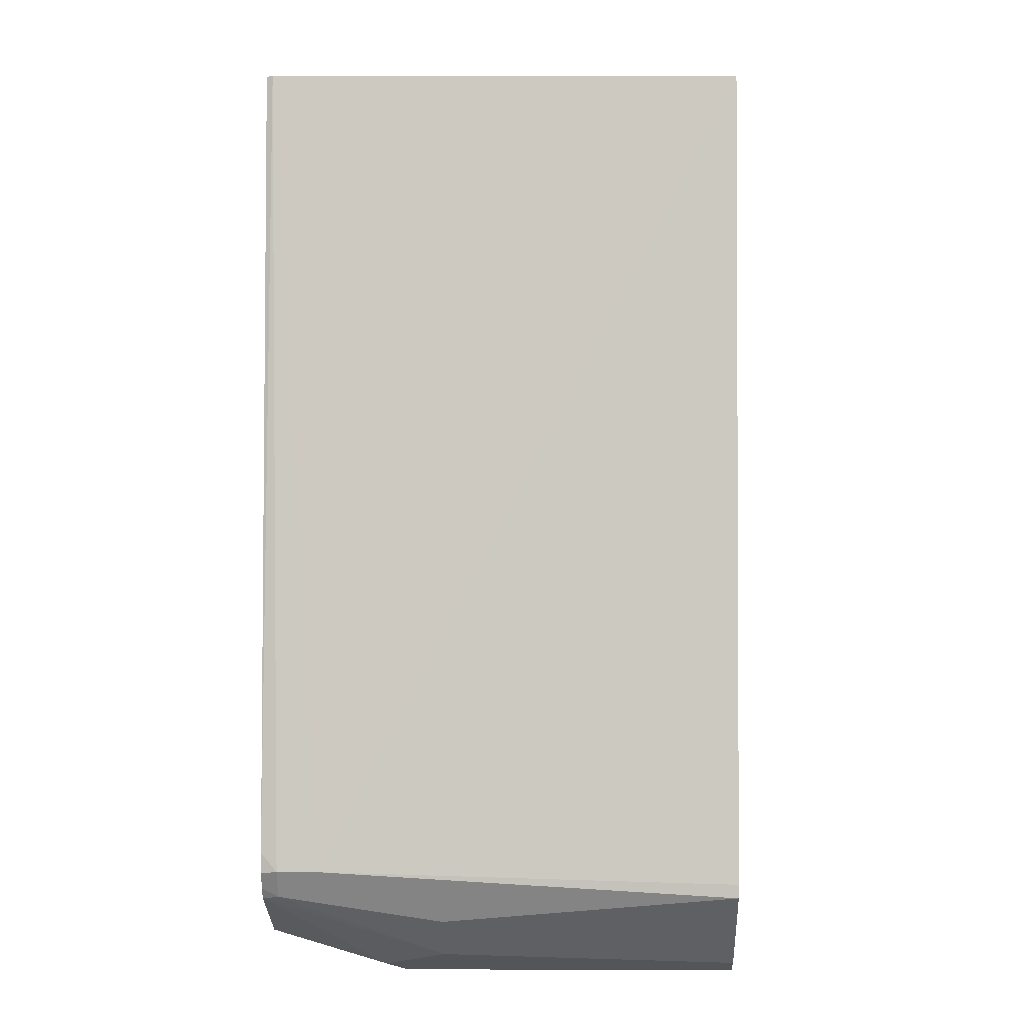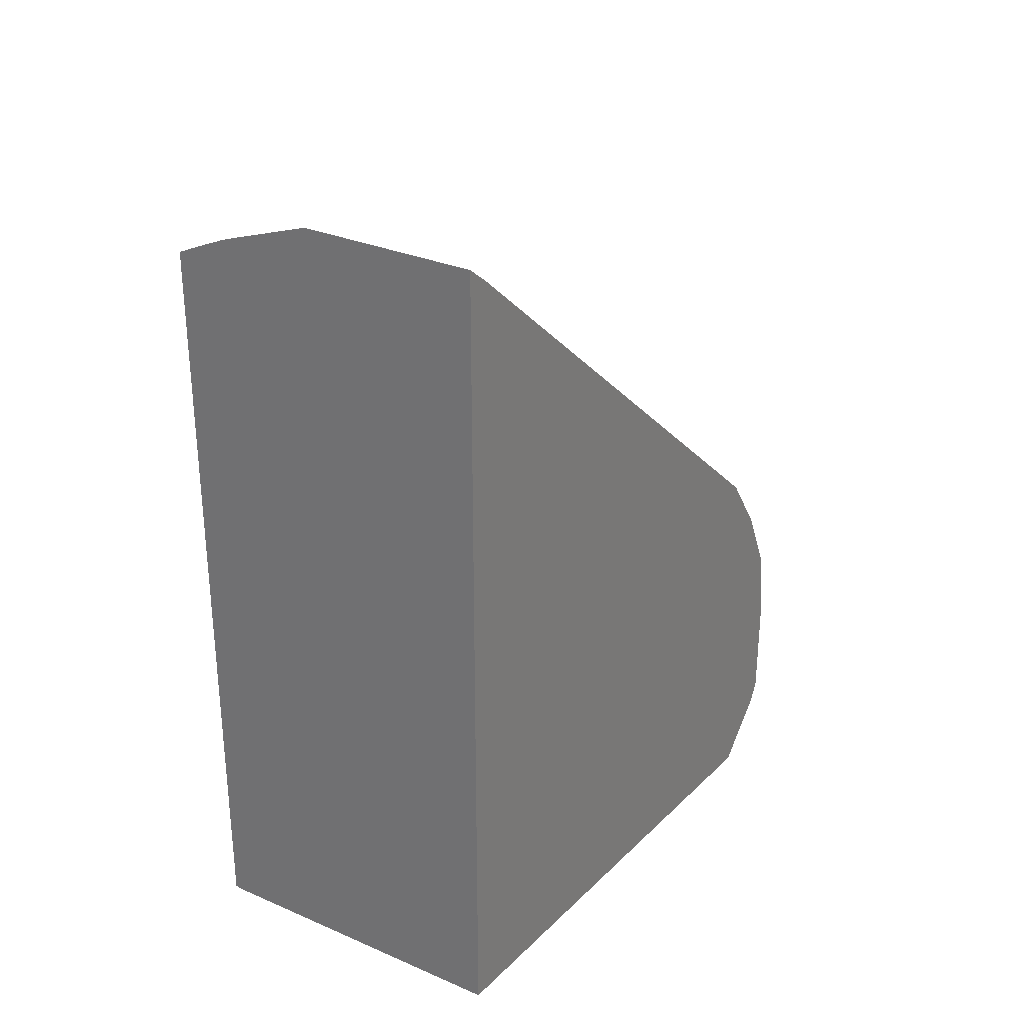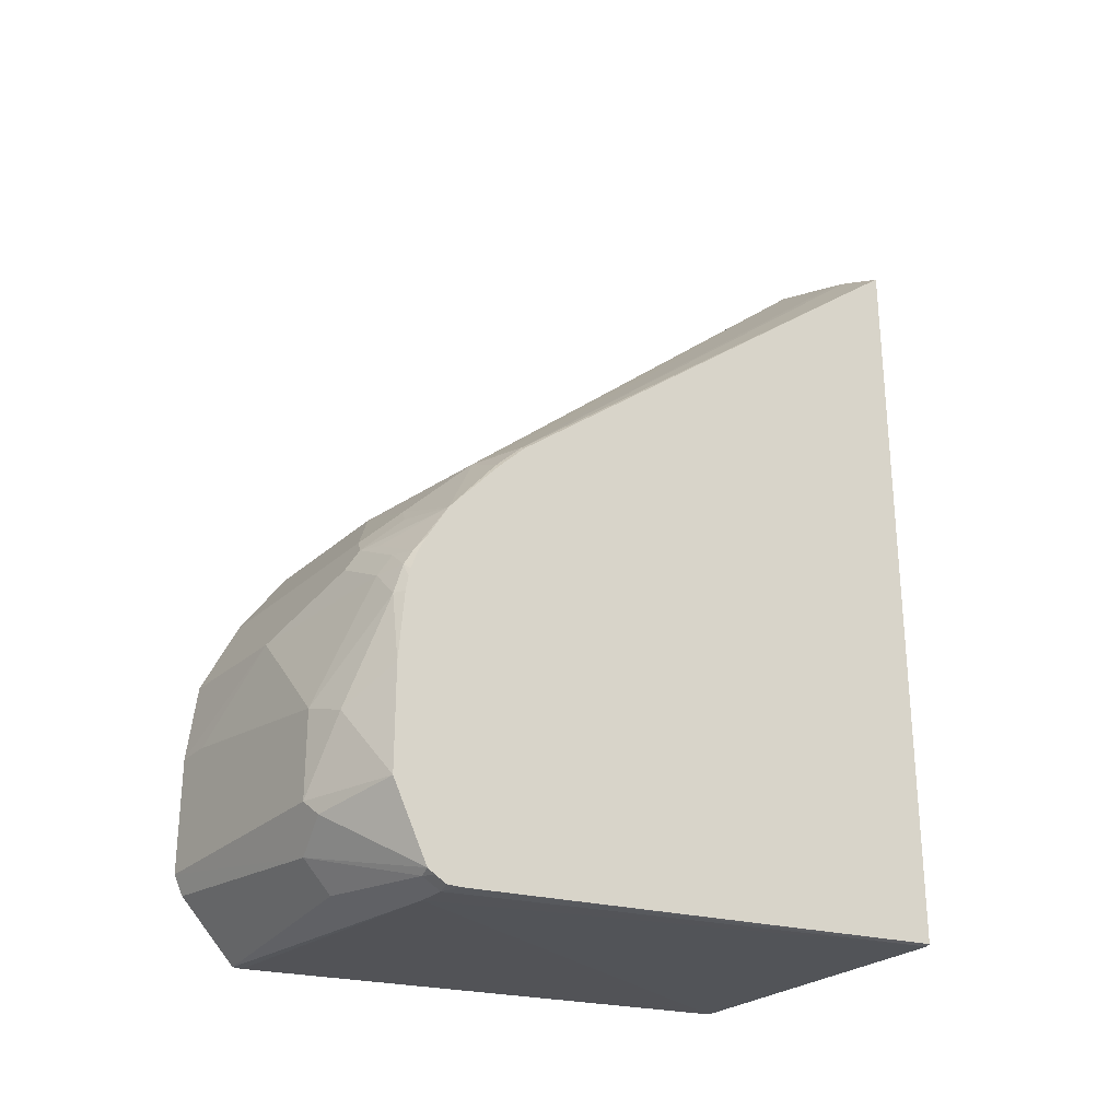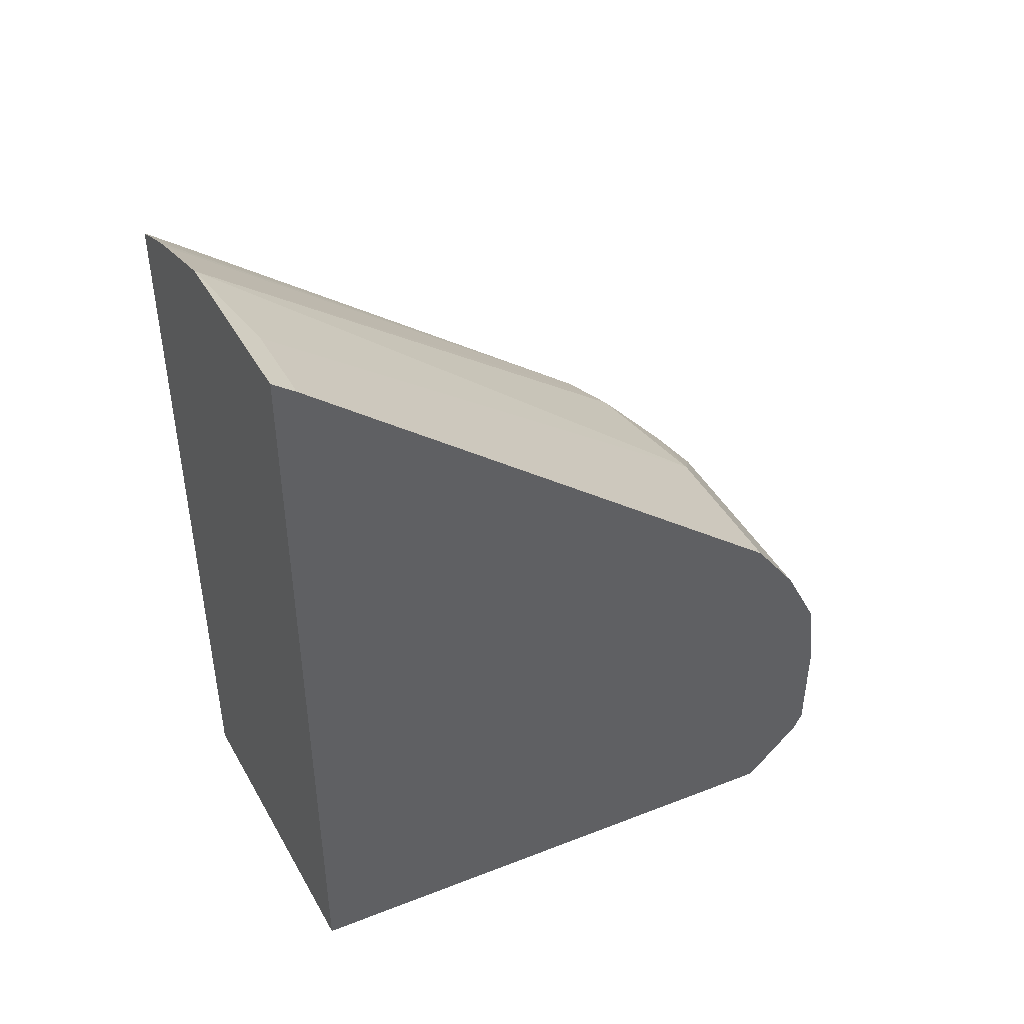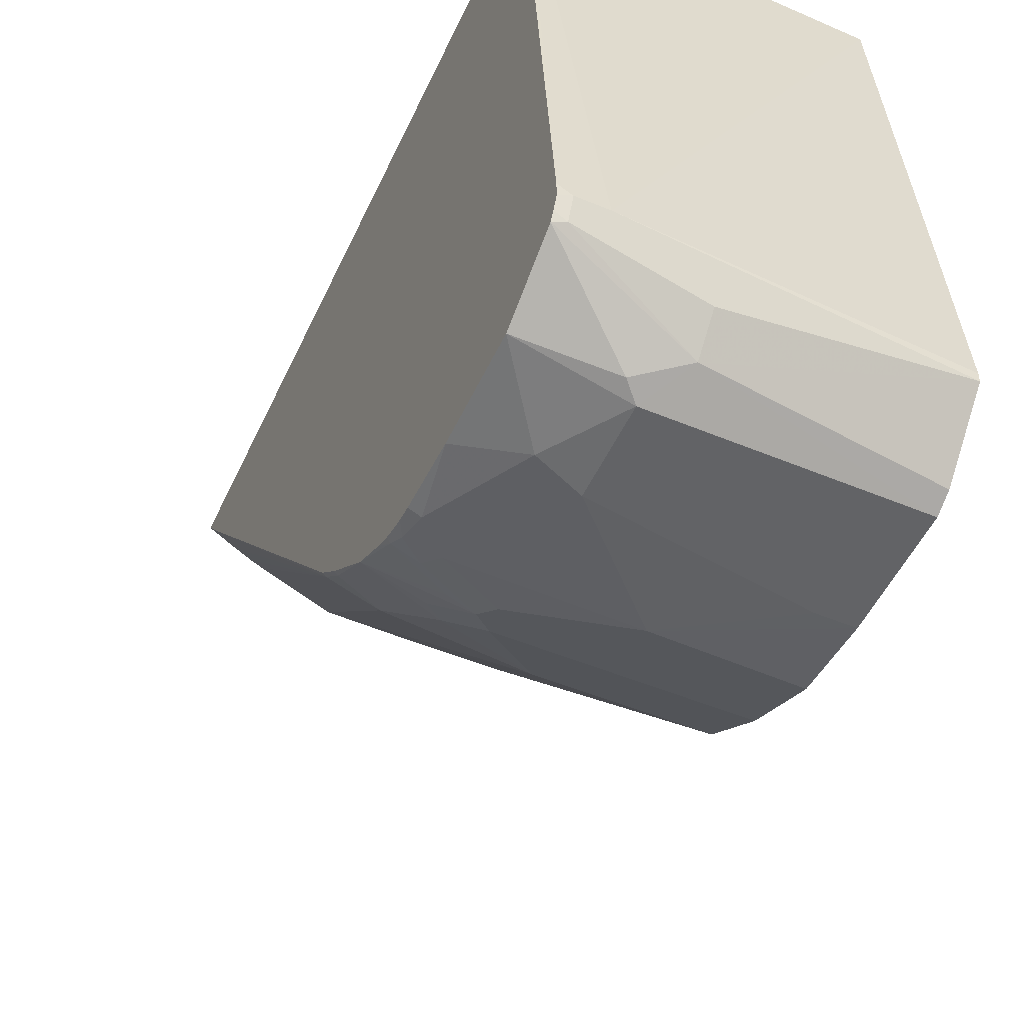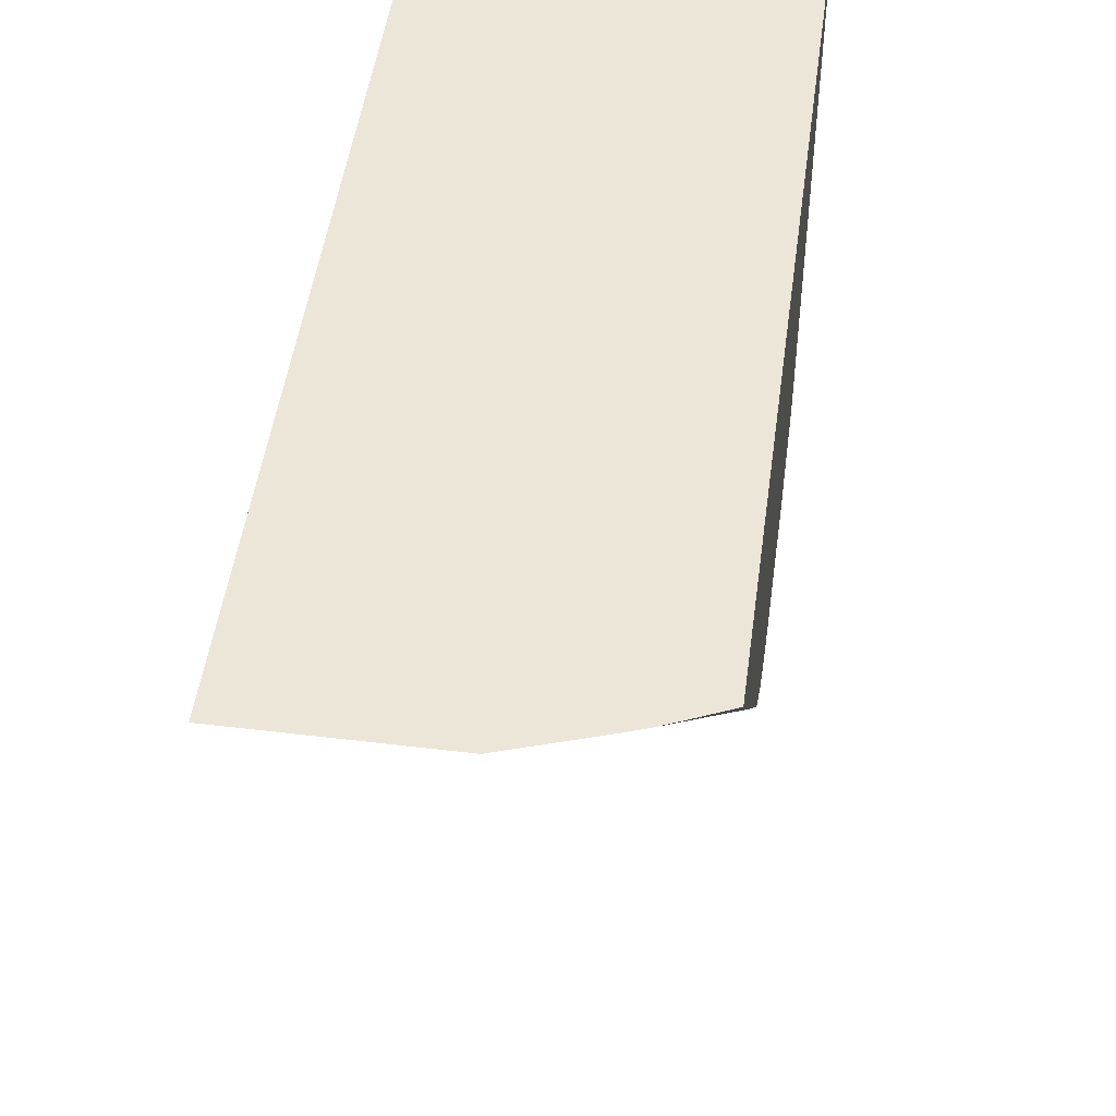
<metadata>
{"format":"obj","ext":"obj","renderer":"f3d","projection":"perspective","resolution":1024,"background":"white","views":[{"elev":1.9,"azim":1.1,"up":"+Z"},{"elev":29.7,"azim":33.0,"up":"+Y"},{"elev":-27.2,"azim":-126.3,"up":"+Y"},{"elev":44.3,"azim":62.3,"up":"+Y"},{"elev":-50.9,"azim":-24.4,"up":"+Z"},{"elev":48.6,"azim":-172.3,"up":"+Z"}]}
</metadata>
<code>
v -0.2204 -0.2778 -0.4611
v 0.004686 -0.2738 -0.4611
v -0.2233 -0.2767 -0.4611
v -0.2233 -0.3115 -0.8343
v -0.2157 -0.3137 -0.8431
v -0.1961 -0.3137 -0.8431
v 0.004686 -0.3072 -0.8496
v 0.004686 0.2935 -0.4611
v -0.2233 0.2543 -0.4611
v -0.2233 -0.3118 -0.8441
v -0.2157 -0.3072 -0.8562
v 0.004686 -0.3072 -0.8562
v 0.004686 0.281 -0.4771
v -0.1183 0.2935 -0.4611
v -0.2008 0.2644 -0.4611
v -0.2233 0.2418 -0.4771
v -0.2233 -0.3078 -0.852
v -0.2233 -0.3046 -0.8574
v -0.1372 -0.281 -0.8889
v -0.1372 -0.3006 -0.8692
v 0.004686 -0.268 -0.8954
v -0.0523 0.281 -0.4771
v 0.004686 -0.0261 -0.8366
v -0.1771 0.2739 -0.4611
v -0.1046 -0.0261 -0.8366
v -0.1895 -0.01303 -0.8104
v -0.2026 -0.00655 -0.7973
v -0.2206 -0.009819 -0.7941
v -0.1868 0.2703 -0.4611
v -0.2233 -0.01089 -0.793
v -0.2233 -0.268 -0.8758
v -0.1666 -0.2647 -0.897
v -0.1569 -0.2549 -0.9019
v 0.004686 -0.2549 -0.9019
v 0.004686 -0.07187 -0.8692
v -0.1503 -0.07187 -0.8692
v -0.1699 -0.05226 -0.8496
v -0.2233 -0.07187 -0.8496
v -0.2206 -0.02937 -0.8137
v -0.2233 -0.0305 -0.8126
v -0.2233 -0.26 -0.8798
v -0.2233 -0.2549 -0.8823
v -0.1863 -0.2058 -0.897
v -0.1569 -0.196 -0.9019
v 0.004686 -0.1764 -0.9019
v 0.004686 -0.07371 -0.8702
v -0.1634 -0.08495 -0.8758
v -0.183 -0.06533 -0.8562
v -0.1814 -0.08822 -0.8725
v -0.2206 -0.1078 -0.8725
v -0.2233 -0.09802 -0.8653
v -0.2233 -0.1841 -0.8823
v -0.2157 -0.1373 -0.8823
v -0.1961 -0.1176 -0.8823
v -0.08824 -0.1274 -0.897
v -0.01962 -0.1764 -0.9019
v 0.004686 -0.1242 -0.8954
v 0.004686 -0.1074 -0.887
v -0.0719 -0.1111 -0.8889
v -0.1569 -0.09802 -0.8823
v -0.2026 -0.1046 -0.8758
v -0.2233 -0.11 -0.8714
v -0.2181 -0.1176 -0.8774
v -0.2233 -0.1176 -0.8739
v -0.2233 -0.1373 -0.8785
v -0.2233 -0.1273 -0.8766
v -0.2233 -0.1218 -0.8753
f 37 48 38
f 32 41 42
f 32 42 33
f 33 42 43
f 33 43 44
f 33 44 56
f 33 56 45
f 35 46 36
f 36 47 37
f 37 47 48
f 38 48 47
f 31 41 32
f 33 45 34
f 36 46 47
f 25 36 37
f 28 39 30
f 26 28 27
f 26 39 28
f 26 38 39
f 26 37 38
f 25 37 26
f 24 28 29
f 23 36 25
f 23 35 36
f 19 34 21
f 19 33 34
f 19 32 33
f 38 47 49
f 18 32 19
f 30 39 40
f 38 49 50
f 47 50 49
f 38 40 39
f 18 31 32
f 63 66 67
f 63 67 64
f 55 58 57
f 55 59 58
f 54 60 55
f 54 63 61
f 53 63 54
f 53 66 63
f 53 65 66
f 52 65 53
f 50 64 62
f 50 63 64
f 50 61 63
f 38 50 51
f 50 62 51
f 47 54 61
f 47 60 54
f 47 55 60
f 47 59 55
f 47 58 59
f 46 58 47
f 45 55 57
f 45 56 55
f 44 55 56
f 44 54 55
f 44 53 54
f 43 53 44
f 43 52 53
f 42 52 43
f 47 61 50
f 16 28 30
f 5 10 11
f 15 29 28
f 3 62 64
f 3 51 62
f 3 38 51
f 3 40 38
f 3 30 40
f 3 16 30
f 3 9 16
f 2 13 8
f 2 23 13
f 2 35 23
f 2 46 35
f 2 58 46
f 2 57 58
f 2 45 57
f 2 34 45
f 2 21 34
f 2 12 21
f 2 7 12
f 2 6 7
f 1 6 2
f 1 4 5
f 1 3 4
f 1 9 3
f 1 15 9
f 1 29 15
f 1 24 29
f 1 14 24
f 1 8 14
f 1 2 8
f 3 64 67
f 3 67 66
f 1 5 6
f 3 65 52
f 3 66 65
f 14 28 24
f 14 27 28
f 14 26 27
f 14 25 26
f 13 25 22
f 13 23 25
f 12 19 21
f 12 20 19
f 11 19 20
f 11 18 19
f 11 17 18
f 10 17 11
f 9 15 16
f 14 22 25
f 8 13 22
f 3 52 42
f 8 22 14
f 3 42 41
f 3 41 31
f 3 18 17
f 3 17 10
f 3 10 4
f 3 31 18
f 15 28 16
f 5 11 20
f 5 20 12
f 5 12 6
f 6 12 7
f 4 10 5

</code>
